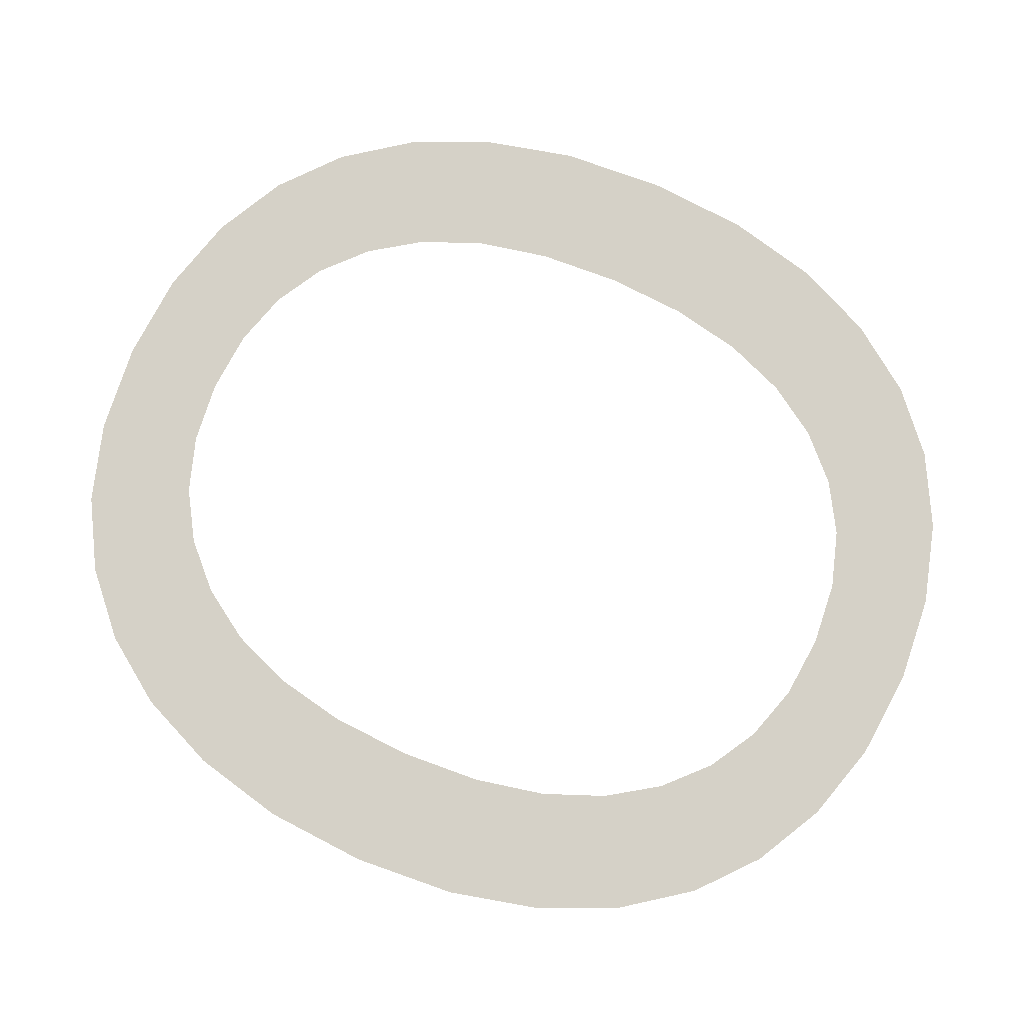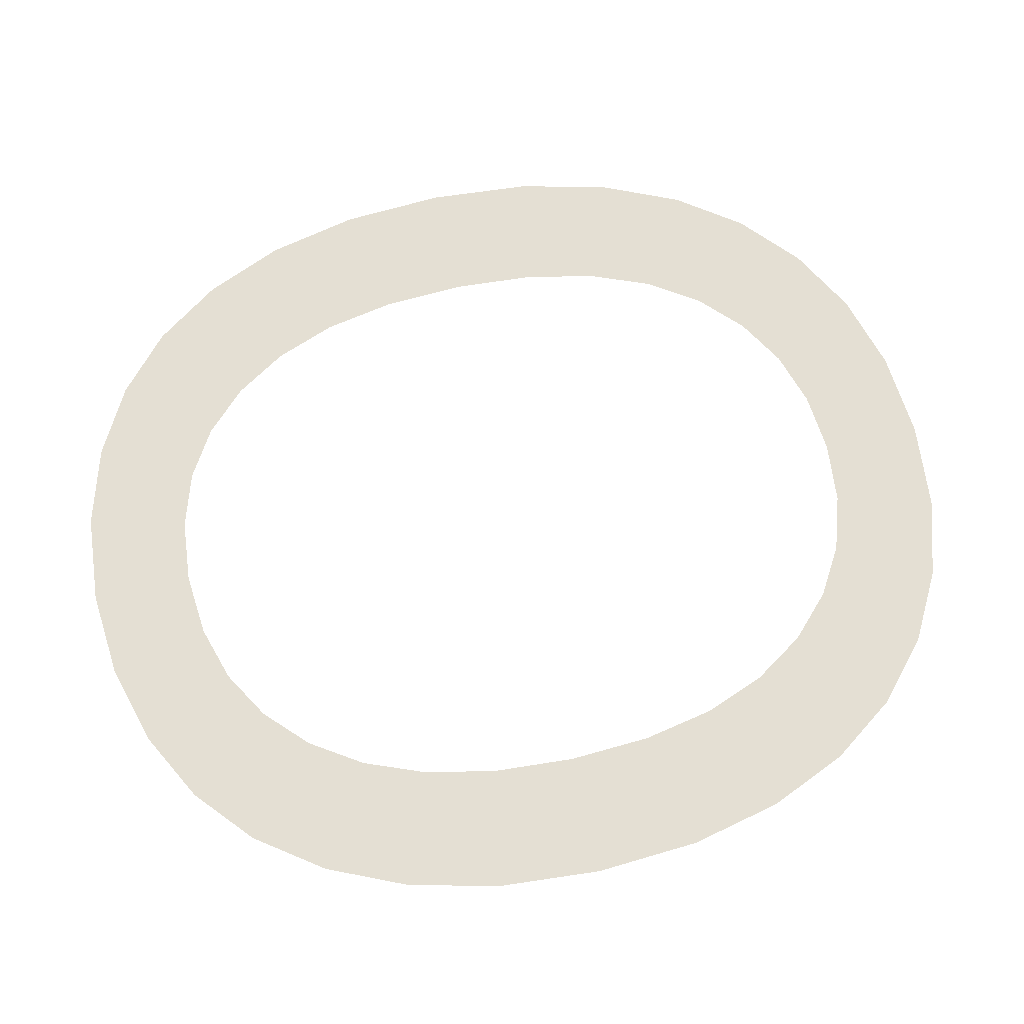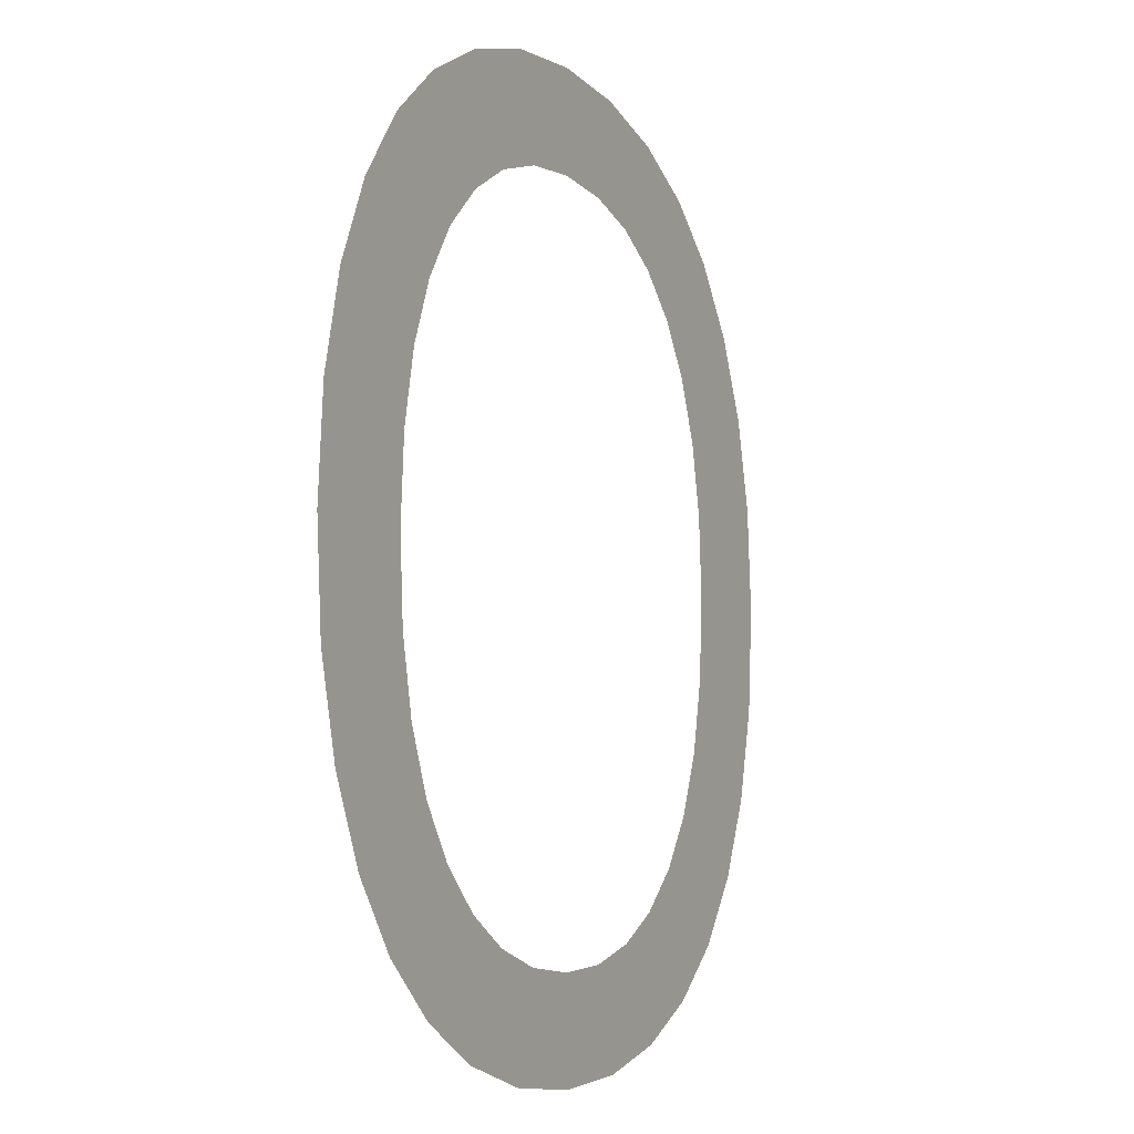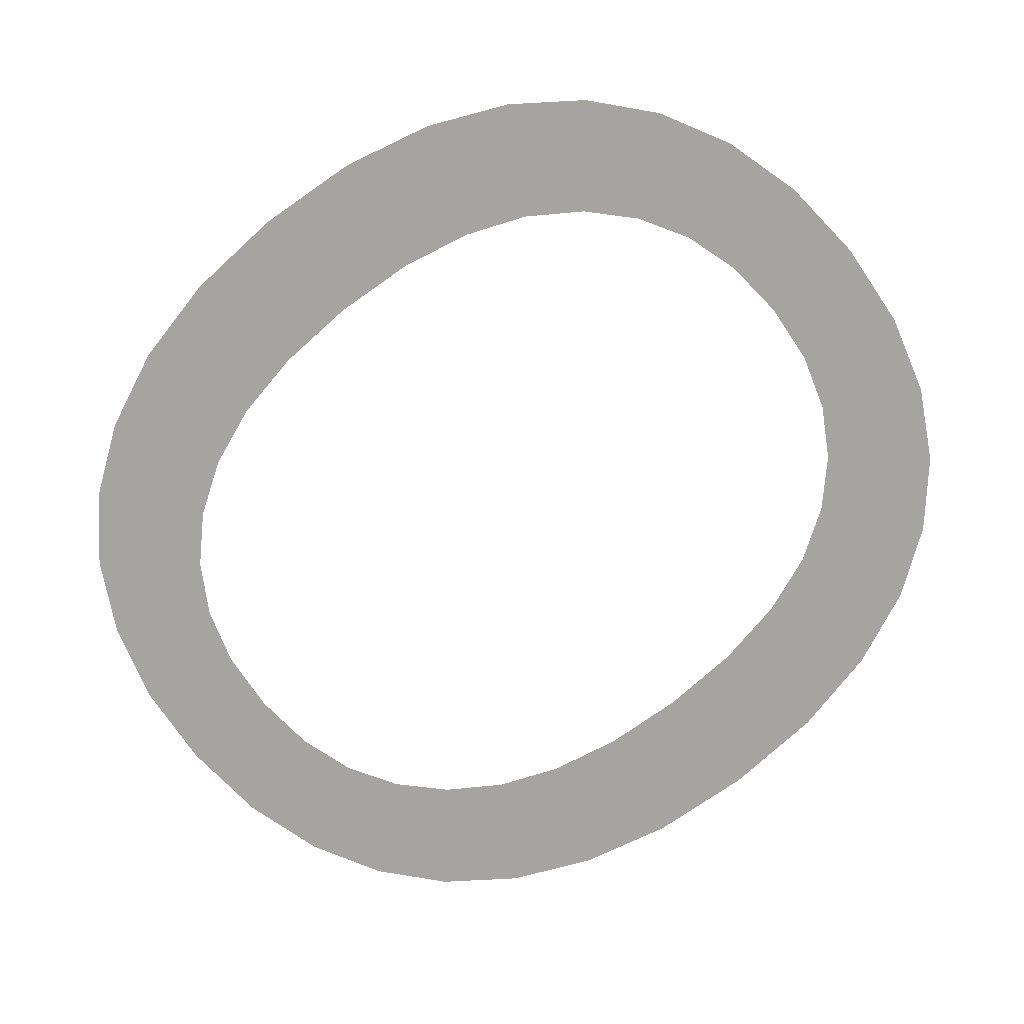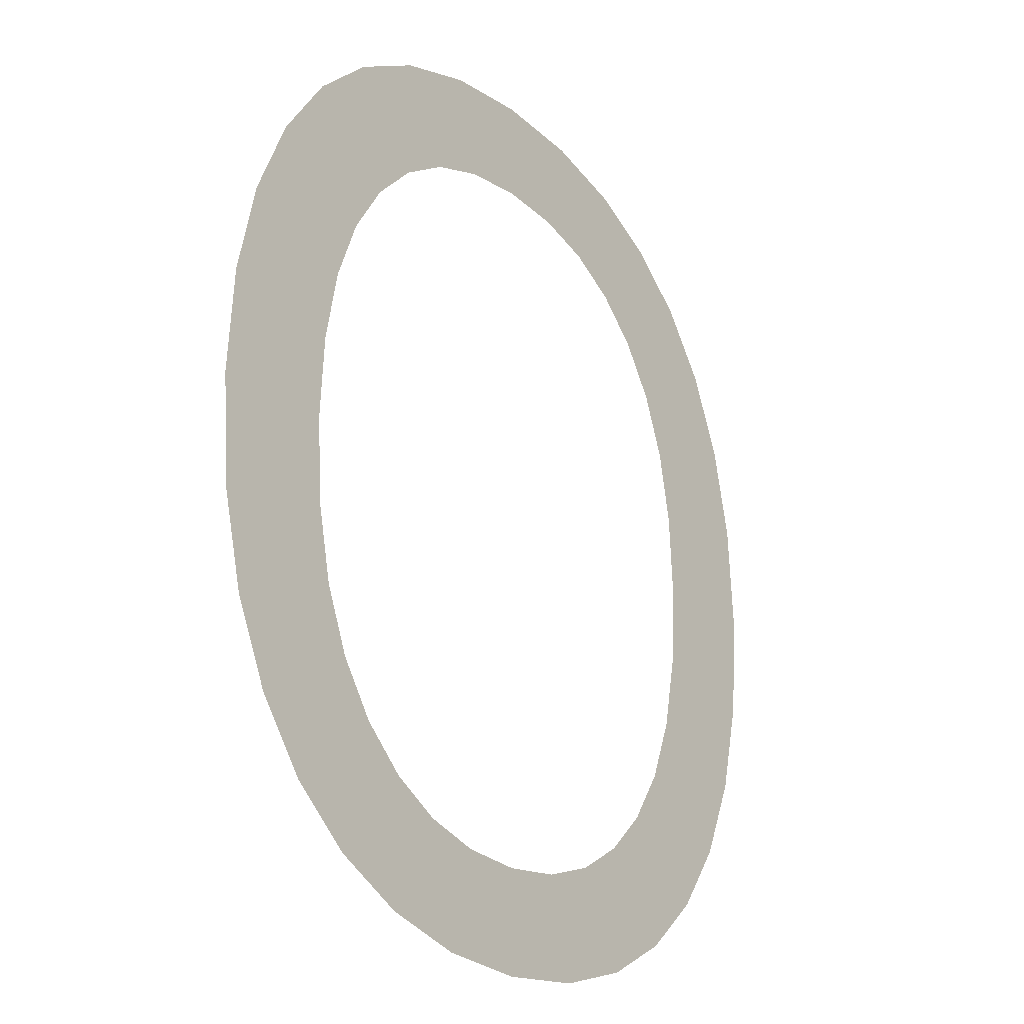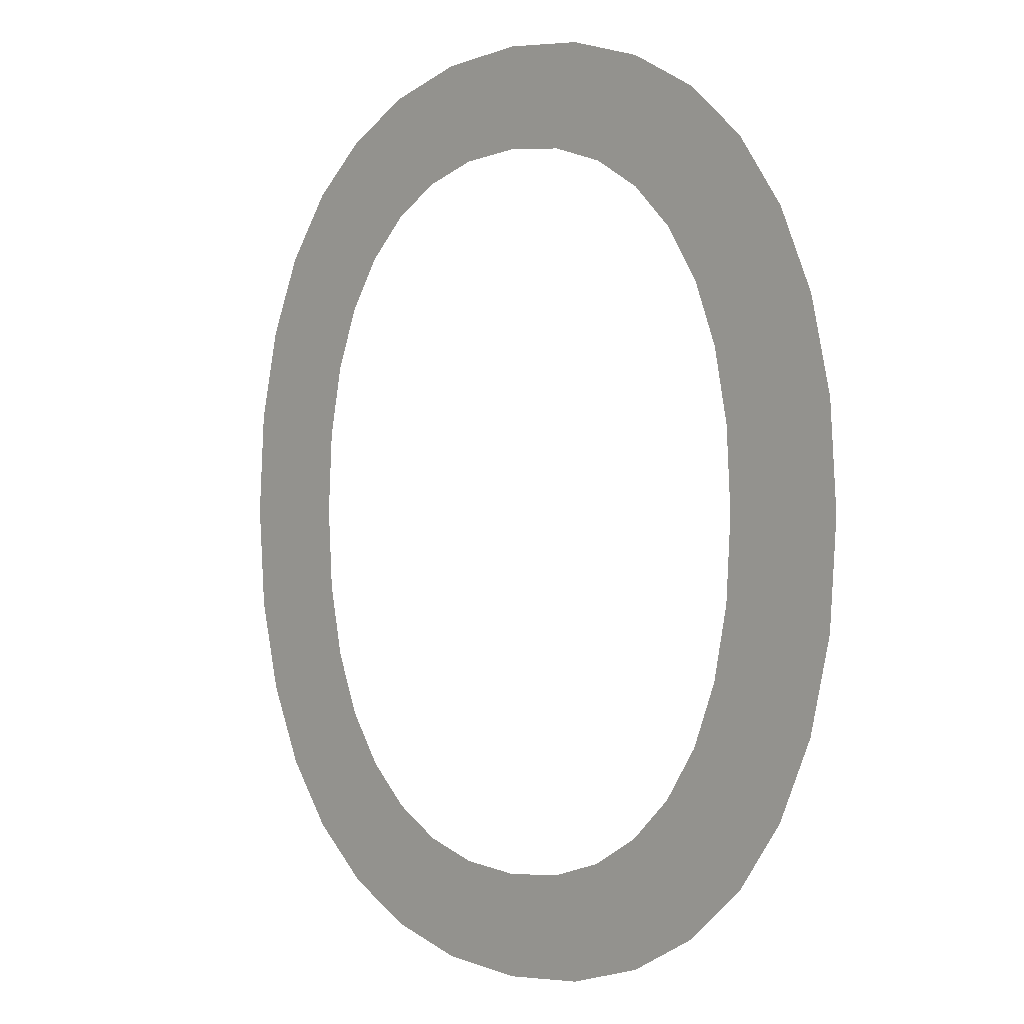
<metadata>
{"format":"obj","ext":"obj","renderer":"f3d","projection":"perspective","resolution":1024,"background":"white","views":[{"elev":79.0,"azim":113.4,"up":"+Z"},{"elev":66.7,"azim":-102.6,"up":"+Z"},{"elev":-7.0,"azim":117.5,"up":"+Y"},{"elev":-73.3,"azim":-51.1,"up":"+Z"},{"elev":-21.9,"azim":-52.9,"up":"+Y"},{"elev":0.4,"azim":-133.2,"up":"+Y"}]}
</metadata>
<code>
o mesh70/mesh70-geometry#mesh70-geometry
v -0.04286 -0.2026 0.06674
v -0.04257 -0.2075 0.06674
v -0.04266 -0.209 0.06674
v -0.04177 -0.2016 0.06674
v -0.04287 -0.2153 0.06674
v -0.0423 -0.2061 0.06674
v -0.04376 -0.2141 0.06674
v -0.04257 -0.2105 0.06674
v -0.04185 -0.205 0.06674
v -0.04376 -0.2039 0.06674
v -0.04177 -0.2163 0.06674
v -0.04122 -0.204 0.06674
v -0.04441 -0.2126 0.06674
v -0.04229 -0.2118 0.06674
v -0.04044 -0.2009 0.06674
v -0.04441 -0.2053 0.06674
v -0.04184 -0.213 0.06674
v -0.04044 -0.2032 0.06674
v -0.04481 -0.2109 0.06674
v -0.0412 -0.2139 0.06674
v -0.03952 -0.2027 0.06674
v -0.04481 -0.2071 0.06674
v -0.04045 -0.217 0.06674
v -0.03892 -0.2005 0.06674
v -0.04495 -0.209 0.06674
v -0.0404 -0.2147 0.06674
v -0.03846 -0.2024 0.06674
v -0.03894 -0.2174 0.06674
v -0.03728 -0.2004 0.06674
v -0.03948 -0.2152 0.06674
v -0.03727 -0.2023 0.06674
v -0.03844 -0.2156 0.06674
v -0.0356 -0.2005 0.06674
v -0.03728 -0.2176 0.06674
v -0.03609 -0.2024 0.06674
v -0.03727 -0.2157 0.06674
v -0.03504 -0.2027 0.06674
v -0.03559 -0.2174 0.06674
v -0.03409 -0.2009 0.06674
v -0.0361 -0.2156 0.06674
v -0.03412 -0.2032 0.06674
v -0.03506 -0.2152 0.06674
v -0.03333 -0.204 0.06674
v -0.0341 -0.217 0.06674
v -0.03278 -0.2016 0.06674
v -0.03414 -0.2147 0.06674
v -0.0327 -0.205 0.06674
v -0.03335 -0.2139 0.06674
v -0.03169 -0.2026 0.06674
v -0.0328 -0.2163 0.06674
v -0.03225 -0.2061 0.06674
v -0.03271 -0.213 0.06674
v -0.03198 -0.2075 0.06674
v -0.03169 -0.2153 0.06674
v -0.03189 -0.209 0.06674
v -0.03225 -0.2118 0.06674
v -0.03198 -0.2105 0.06674
v -0.0308 -0.2038 0.06674
v -0.03081 -0.2141 0.06674
v -0.03015 -0.2126 0.06674
v -0.03014 -0.2053 0.06674
v -0.02974 -0.2109 0.06674
v -0.02974 -0.207 0.06674
v -0.0296 -0.209 0.06674
f 1 2 3
f 2 1 4
f 3 2 1
f 4 1 2
f 5 1 3
f 3 1 5
f 2 4 6
f 6 4 2
f 7 1 5
f 5 1 7
f 5 3 8
f 8 3 5
f 6 4 9
f 9 4 6
f 7 10 1
f 1 10 7
f 5 8 11
f 11 8 5
f 9 4 12
f 12 4 9
f 13 10 7
f 7 10 13
f 11 8 14
f 14 8 11
f 12 4 15
f 15 4 12
f 13 16 10
f 10 16 13
f 11 14 17
f 17 14 11
f 12 15 18
f 18 15 12
f 19 16 13
f 13 16 19
f 11 17 20
f 20 17 11
f 18 15 21
f 21 15 18
f 19 22 16
f 16 22 19
f 11 20 23
f 23 20 11
f 21 15 24
f 24 15 21
f 22 19 25
f 25 19 22
f 23 20 26
f 26 20 23
f 21 24 27
f 27 24 21
f 23 26 28
f 28 26 23
f 27 24 29
f 29 24 27
f 28 26 30
f 30 26 28
f 27 29 31
f 31 29 27
f 28 30 32
f 32 30 28
f 31 29 33
f 33 29 31
f 28 32 34
f 34 32 28
f 31 33 35
f 35 33 31
f 34 32 36
f 36 32 34
f 35 33 37
f 37 33 35
f 34 36 38
f 38 36 34
f 37 33 39
f 39 33 37
f 38 36 40
f 40 36 38
f 37 39 41
f 41 39 37
f 38 40 42
f 42 40 38
f 41 39 43
f 43 39 41
f 38 42 44
f 44 42 38
f 43 39 45
f 45 39 43
f 44 42 46
f 46 42 44
f 43 45 47
f 47 45 43
f 44 46 48
f 48 46 44
f 47 45 49
f 49 45 47
f 44 48 50
f 50 48 44
f 47 49 51
f 51 49 47
f 50 48 52
f 52 48 50
f 51 49 53
f 53 49 51
f 50 52 54
f 54 52 50
f 53 49 55
f 55 49 53
f 54 52 56
f 56 52 54
f 54 55 49
f 54 56 57
f 57 56 54
f 54 57 55
f 55 57 54
f 49 55 54
f 54 49 58
f 58 49 54
f 54 58 59
f 59 58 54
f 59 58 60
f 60 58 59
f 60 58 61
f 61 58 60
f 60 61 62
f 62 61 60
f 62 61 63
f 63 61 62
f 62 63 64
f 64 63 62

</code>
